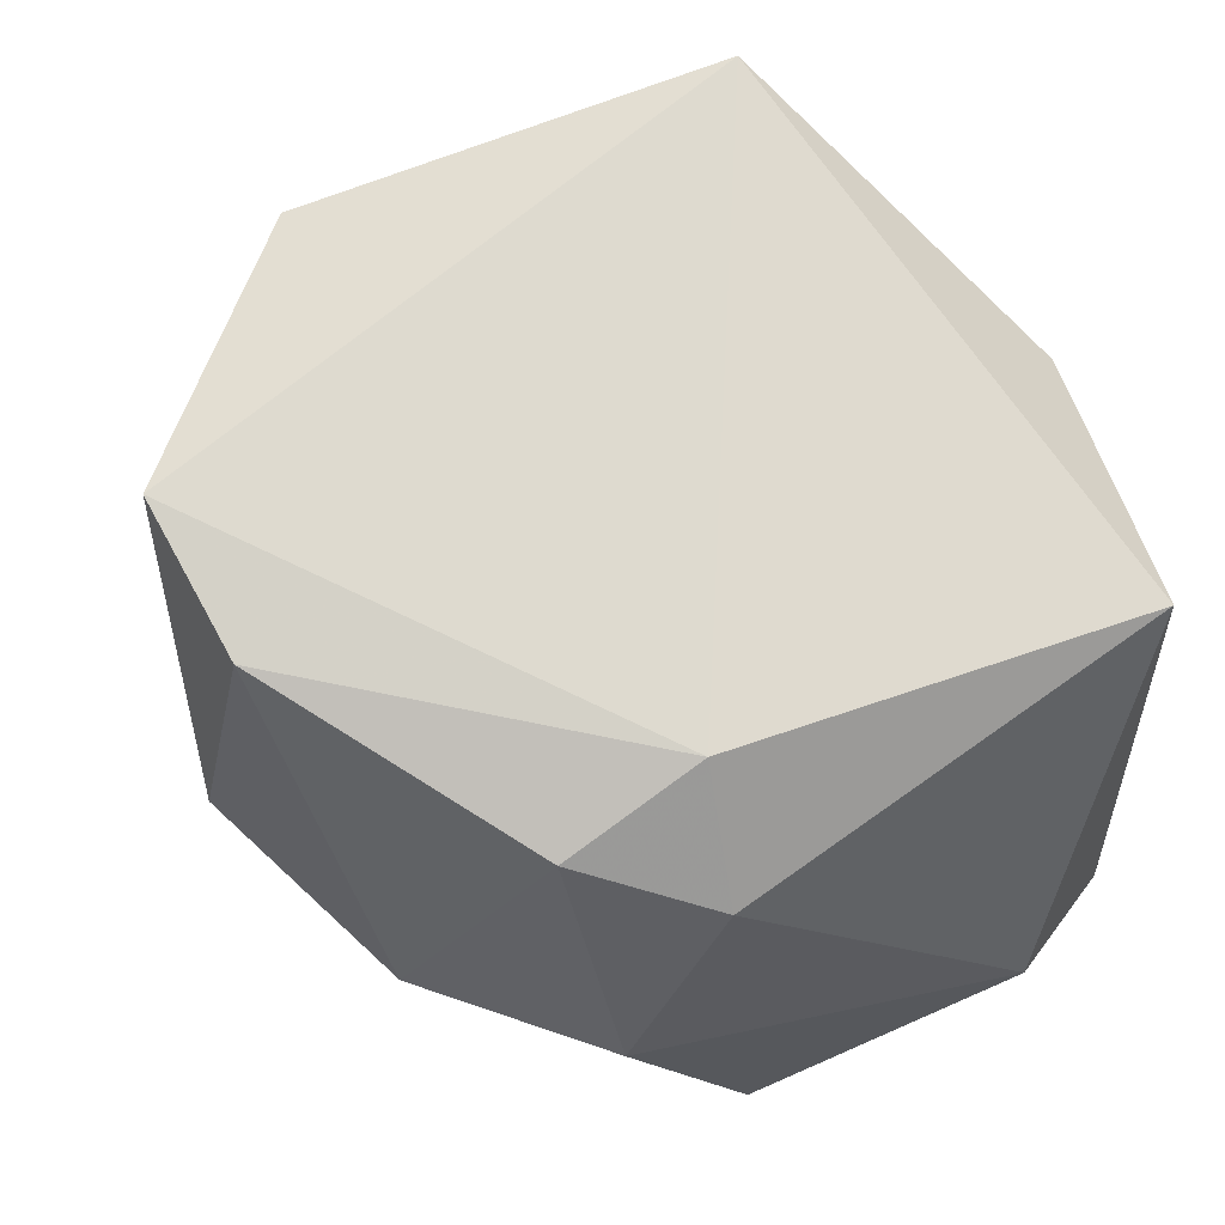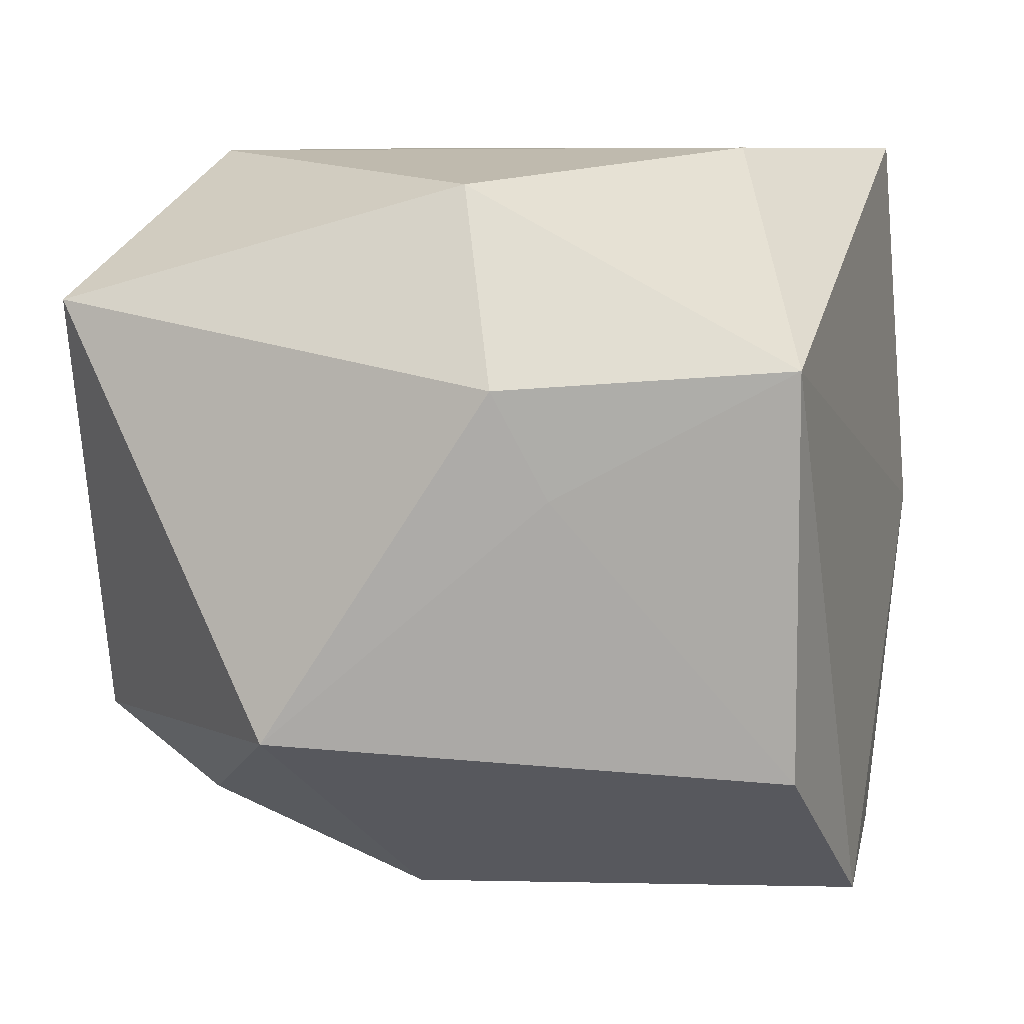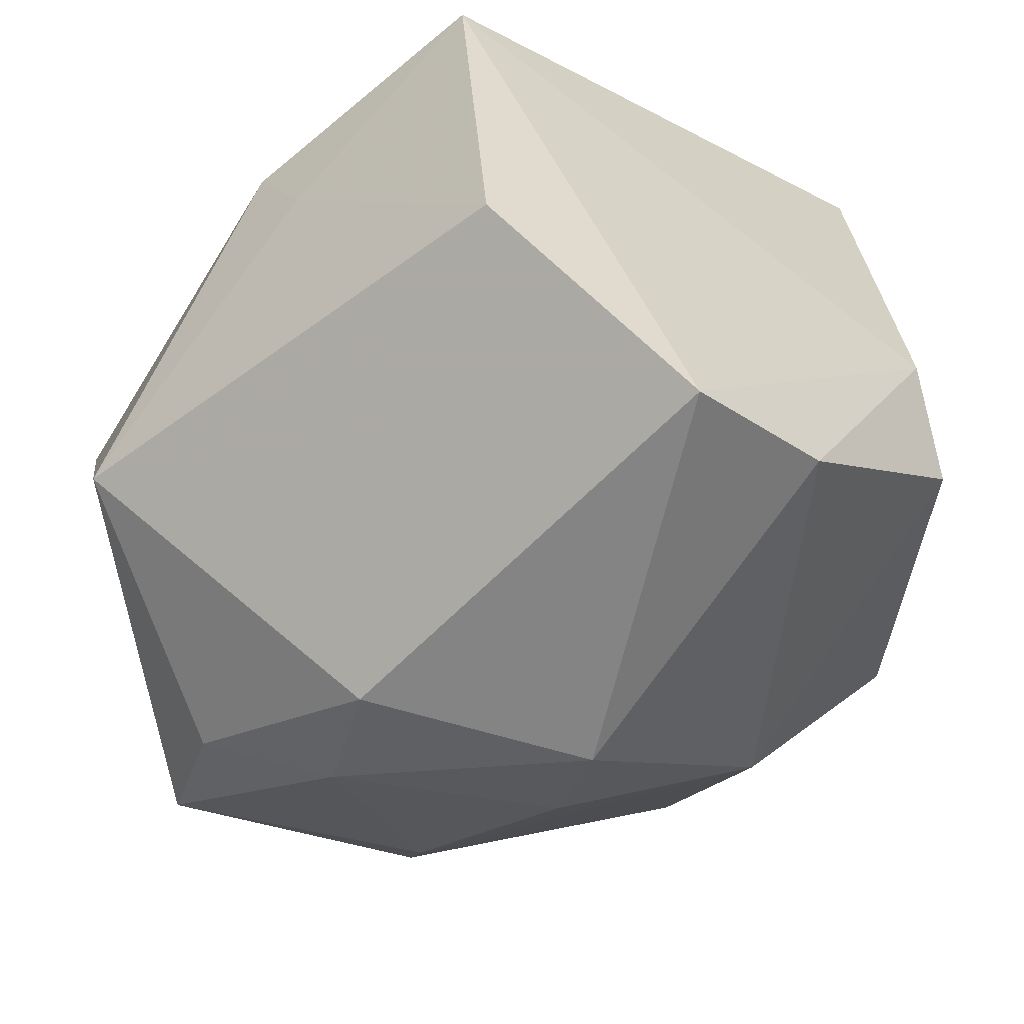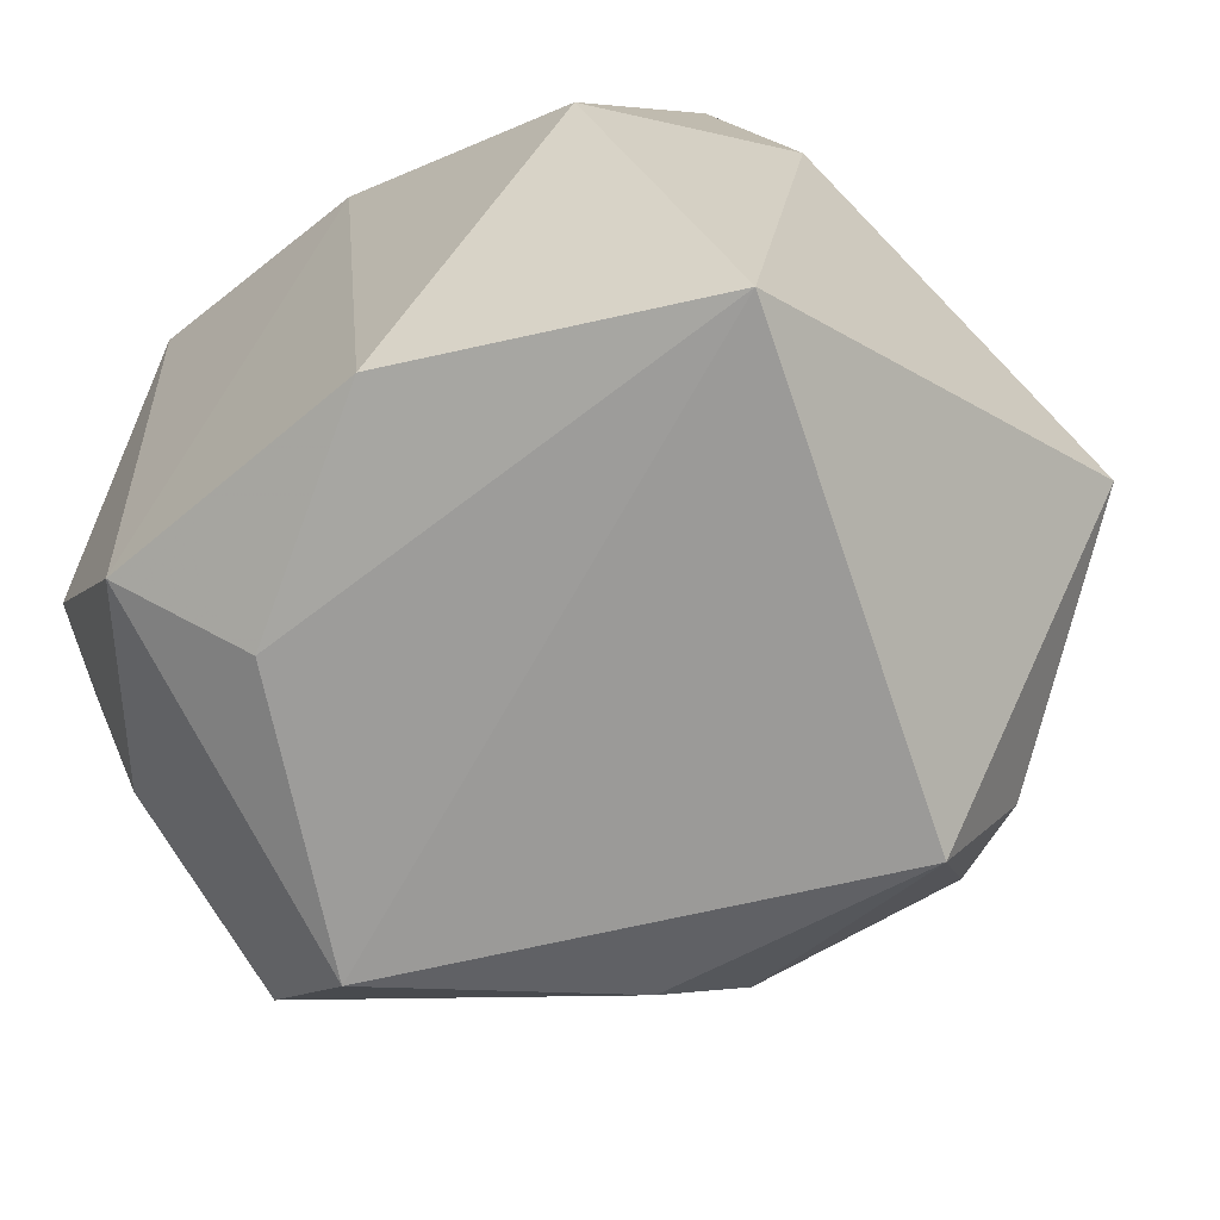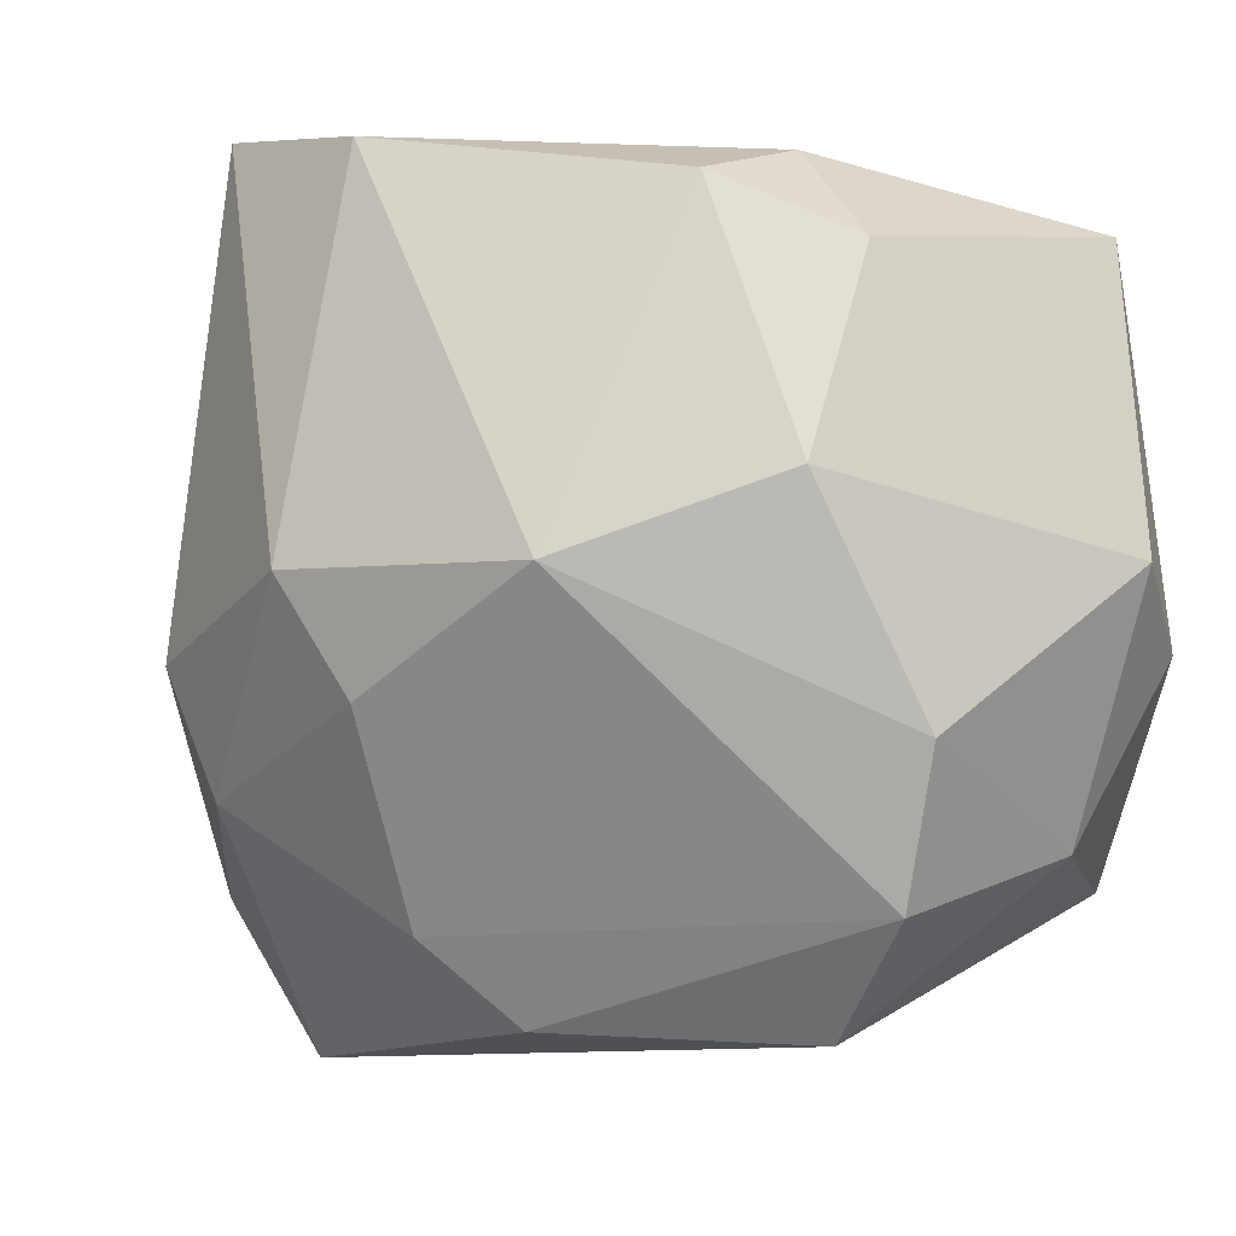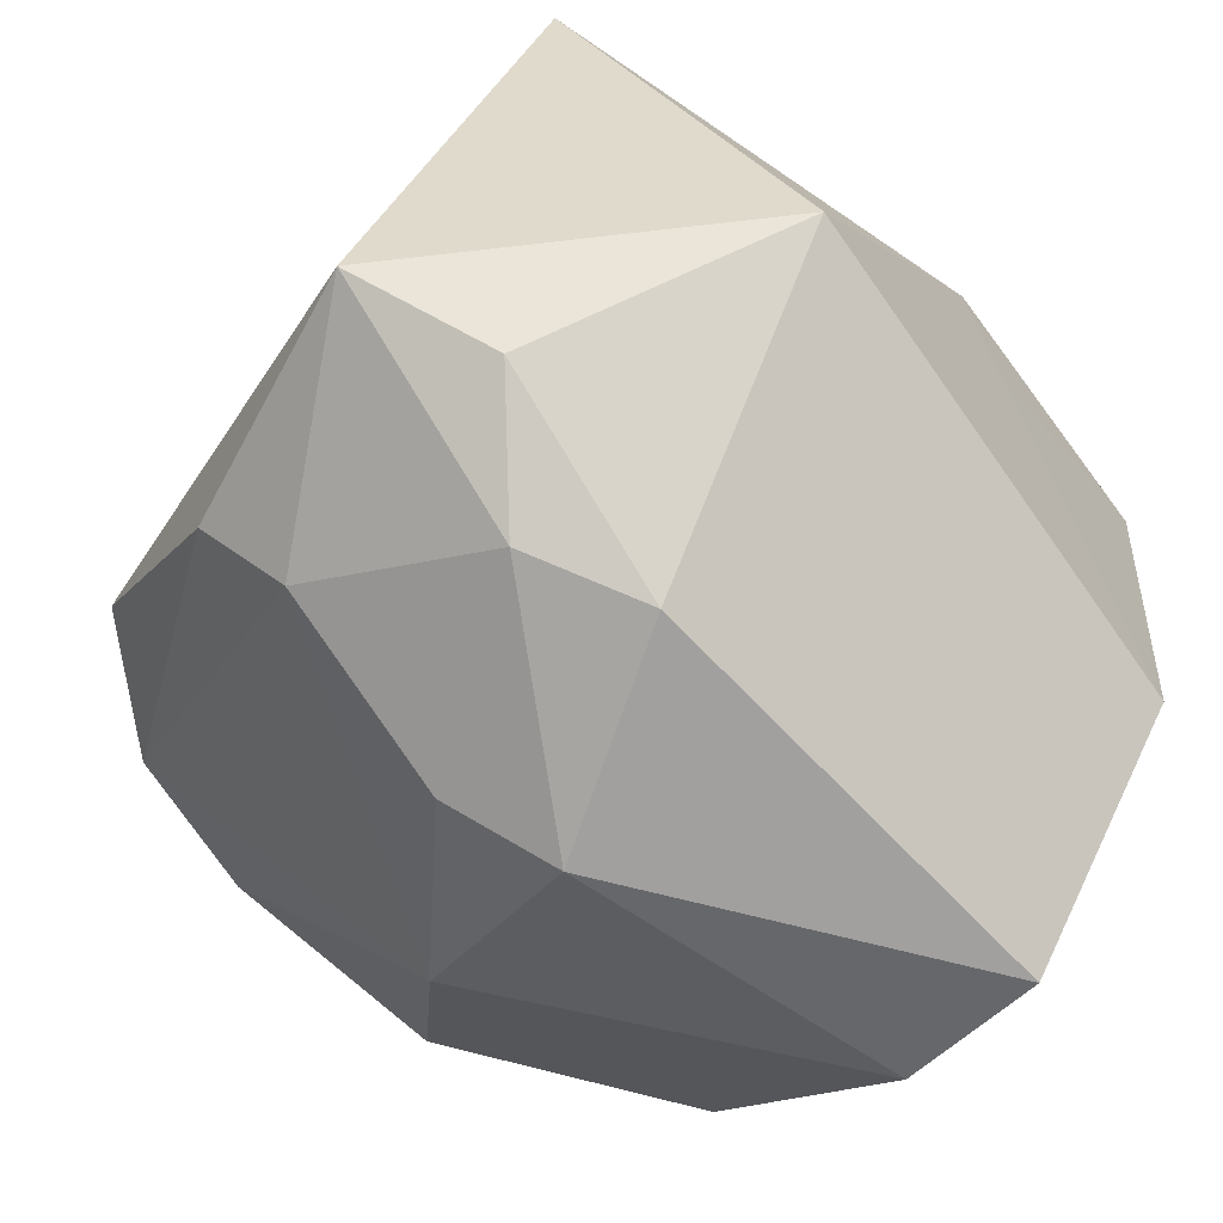
<metadata>
{"format":"obj","ext":"obj","renderer":"f3d","projection":"perspective","resolution":1024,"background":"white","views":[{"elev":69.4,"azim":-105.1,"up":"+Y"},{"elev":8.1,"azim":110.4,"up":"+Z"},{"elev":-57.5,"azim":148.3,"up":"+Z"},{"elev":-63.4,"azim":43.0,"up":"+Y"},{"elev":-5.3,"azim":-123.7,"up":"+Y"},{"elev":-69.6,"azim":54.9,"up":"+Z"}]}
</metadata>
<code>
v -0.01335 -0.0358 0.02604
v 0.03006 0.004342 0.0339
v -0.03903 0.02739 -0.003606
v -0.04016 -0.02993 -0.001357
v -0.03589 -0.006252 0.03366
v 0.02738 0.03828 -0.02506
v -0.0328 0.03288 -0.01669
v -0.03634 -0.0245 0.02062
v -0.04367 0.006699 -0.0139
v 0.01819 -0.04317 -0.02469
v 0.03147 0.03926 0.01641
v -0.0287 -0.04093 9.353e-05
v 0.03904 -0.03636 0.02214
v 0.009503 -0.03185 0.0373
v 0.004614 0.03926 -0.04171
v 0.002576 0.02538 0.03757
v 0.0105 -0.01974 -0.03962
v -0.01213 -0.01188 -0.03835
v -0.02842 0.03717 -0.003081
v 0.03821 0.01611 0.003592
v -0.02095 -0.02776 0.03757
v -0.009097 -0.0006833 -0.04437
v -0.04565 -0.01525 -0.002437
v -0.02513 0.03495 0.03757
v -0.009995 -0.0399 -0.01956
v 0.02188 -0.02834 -0.03233
v -0.04446 0.0009131 0.02307
v 0.01418 -0.007279 -0.04304
v -0.03003 -0.0009327 -0.03134
v -0.006767 -0.03165 -0.02897
v 0.04494 -0.0118 -0.02119
v -0.01092 0.03718 -0.03784
v 0.04081 0.01105 0.0144
f 31 15 6
f 15 11 6
f 32 15 22
f 28 15 31
f 22 15 28
f 12 10 13
f 13 10 31
f 19 32 7
f 19 11 15
f 15 32 19
f 3 9 27
f 7 9 3
f 3 19 7
f 25 10 12
f 25 30 10
f 31 10 26
f 26 28 31
f 10 30 17
f 17 26 10
f 28 26 17
f 22 28 17
f 17 18 22
f 30 18 17
f 12 21 8
f 1 21 12
f 14 21 1
f 12 13 1
f 1 13 14
f 27 8 5
f 5 8 21
f 33 13 31
f 14 13 2
f 2 33 11
f 13 33 2
f 12 8 4
f 4 25 12
f 30 25 4
f 20 33 31
f 11 33 20
f 31 6 20
f 20 6 11
f 24 5 21
f 27 5 24
f 11 19 24
f 24 3 27
f 19 3 24
f 22 18 29
f 29 18 30
f 30 4 29
f 29 32 22
f 7 32 29
f 29 9 7
f 16 2 11
f 11 24 16
f 14 2 16
f 16 21 14
f 16 24 21
f 9 29 23
f 23 29 4
f 27 9 23
f 23 8 27
f 23 4 8

</code>
